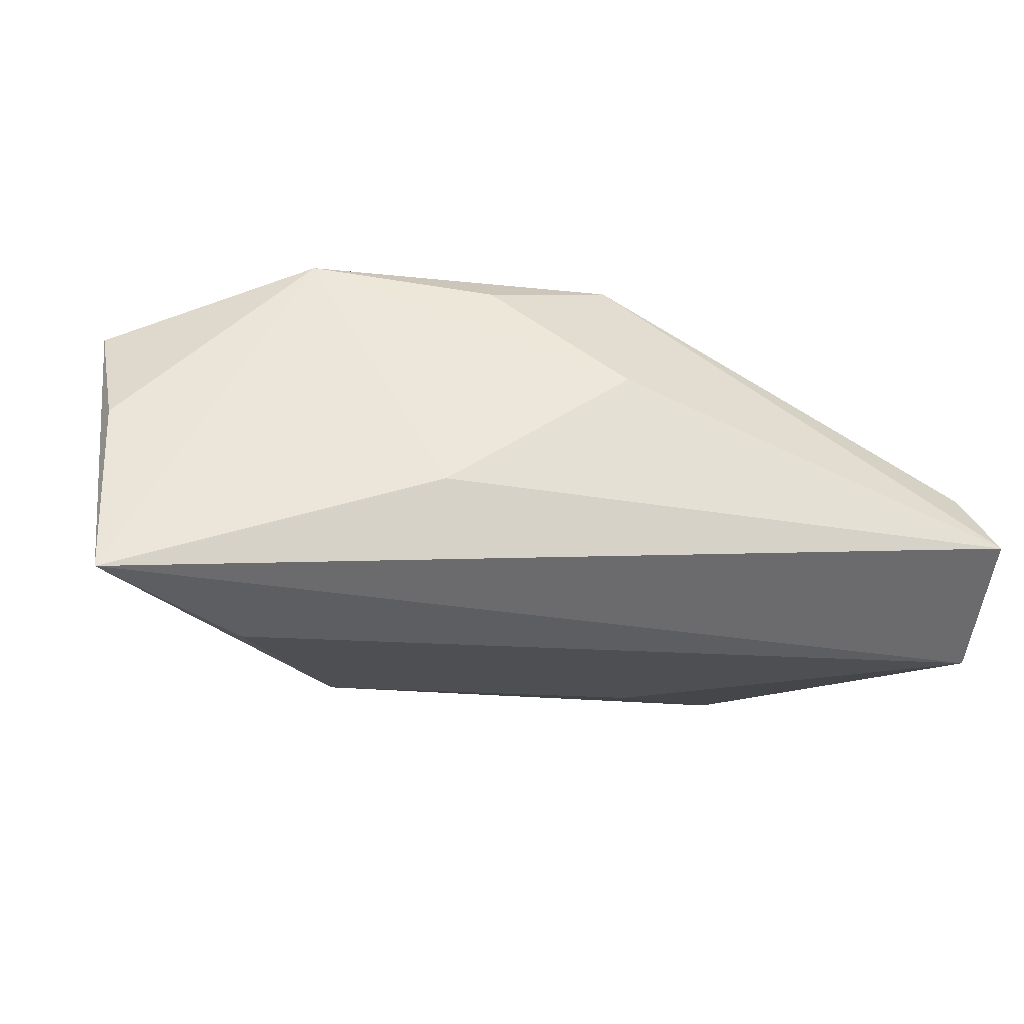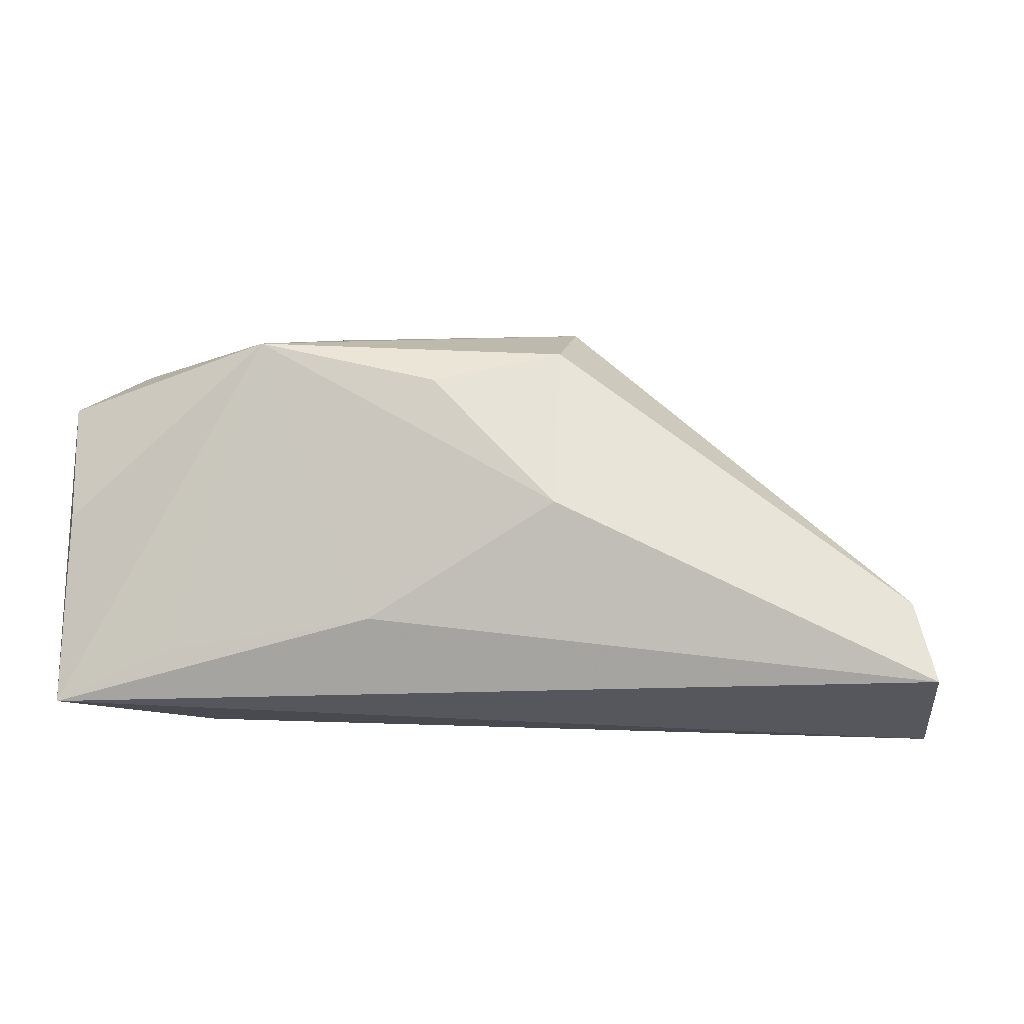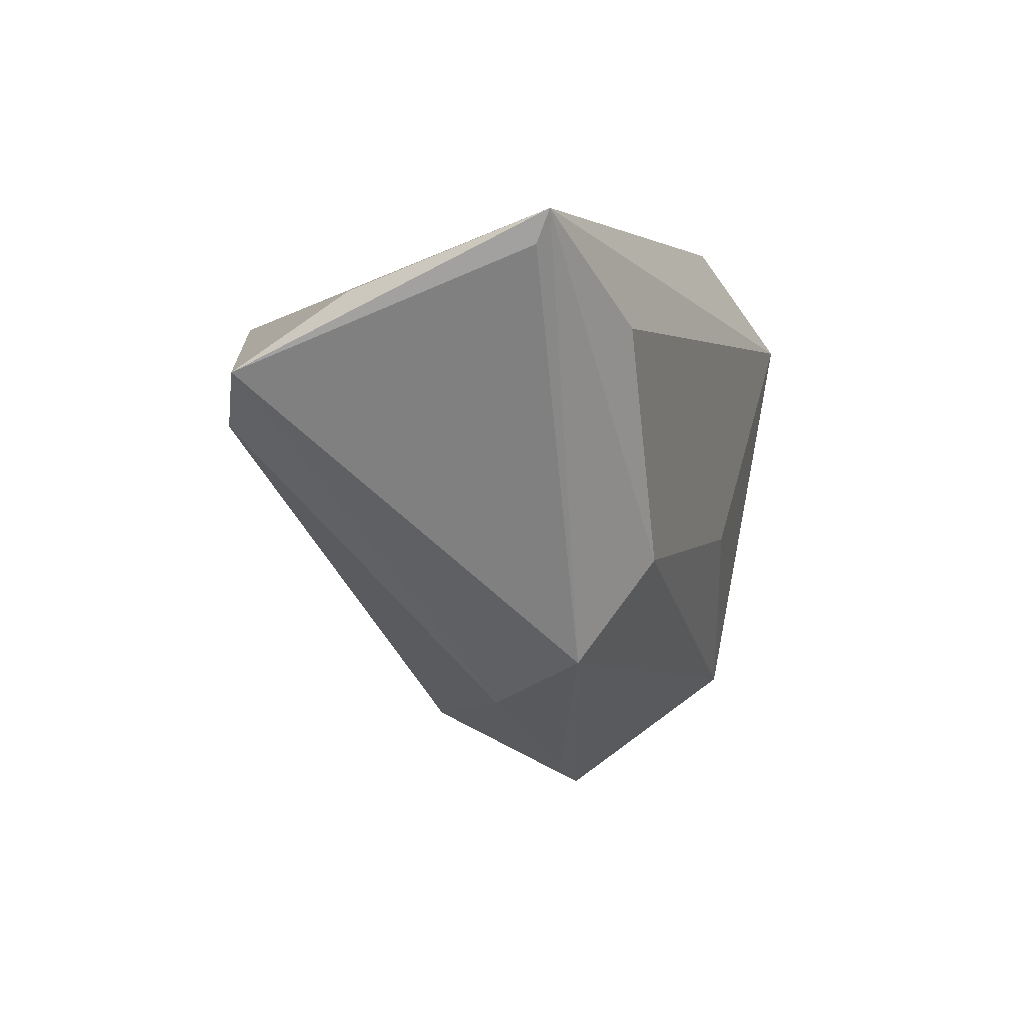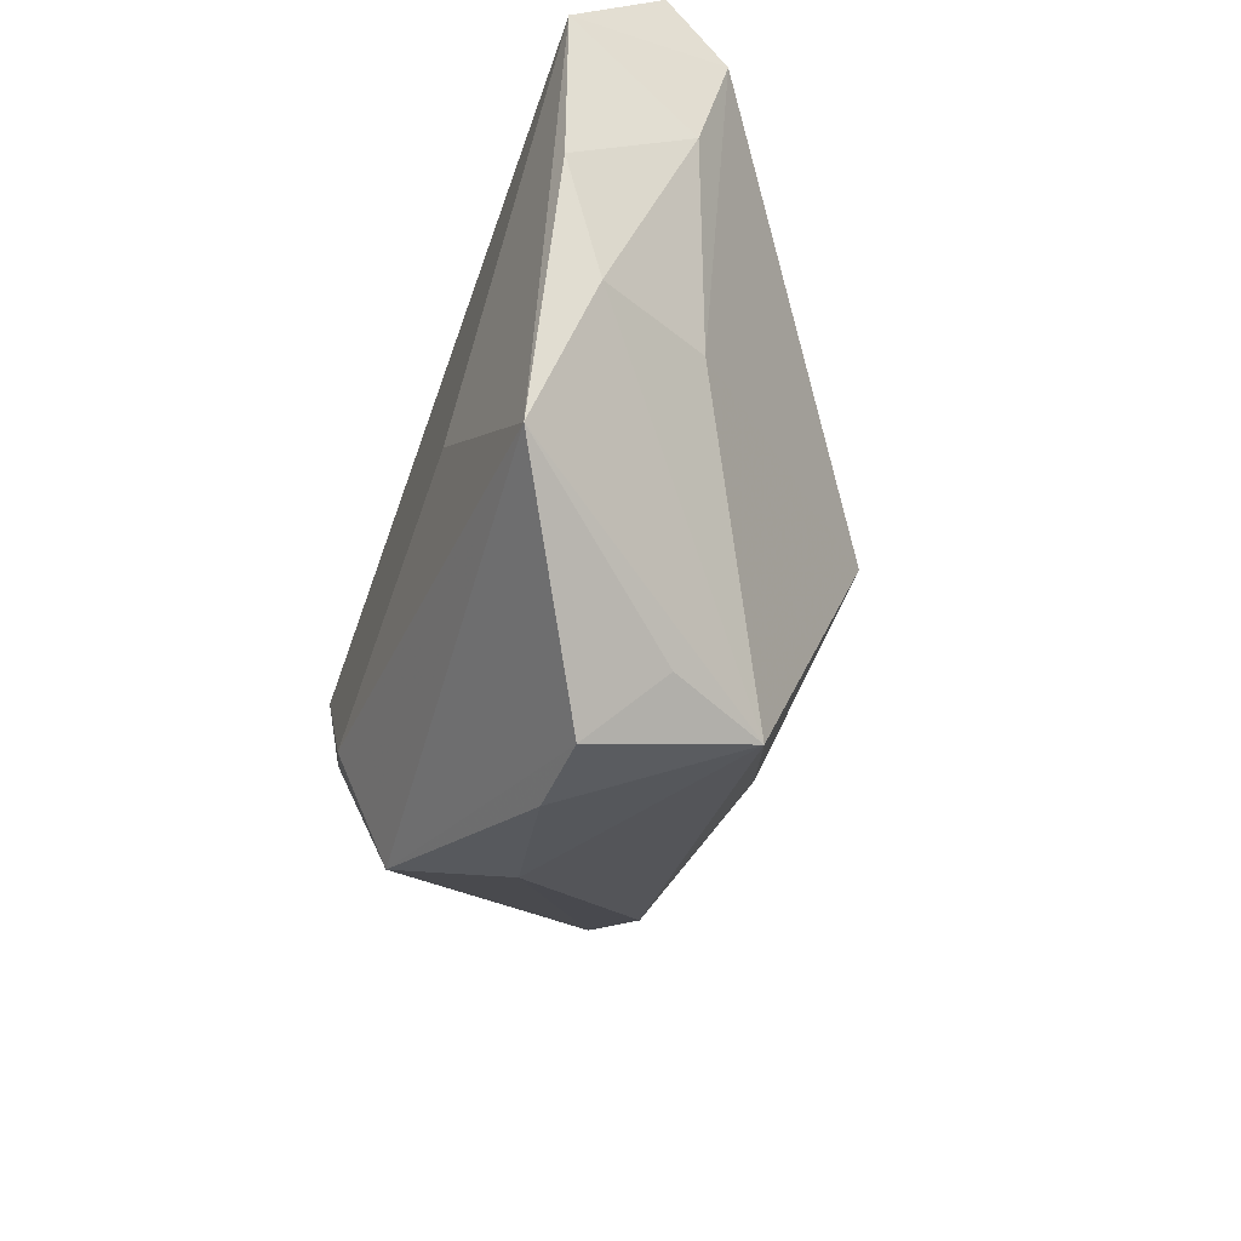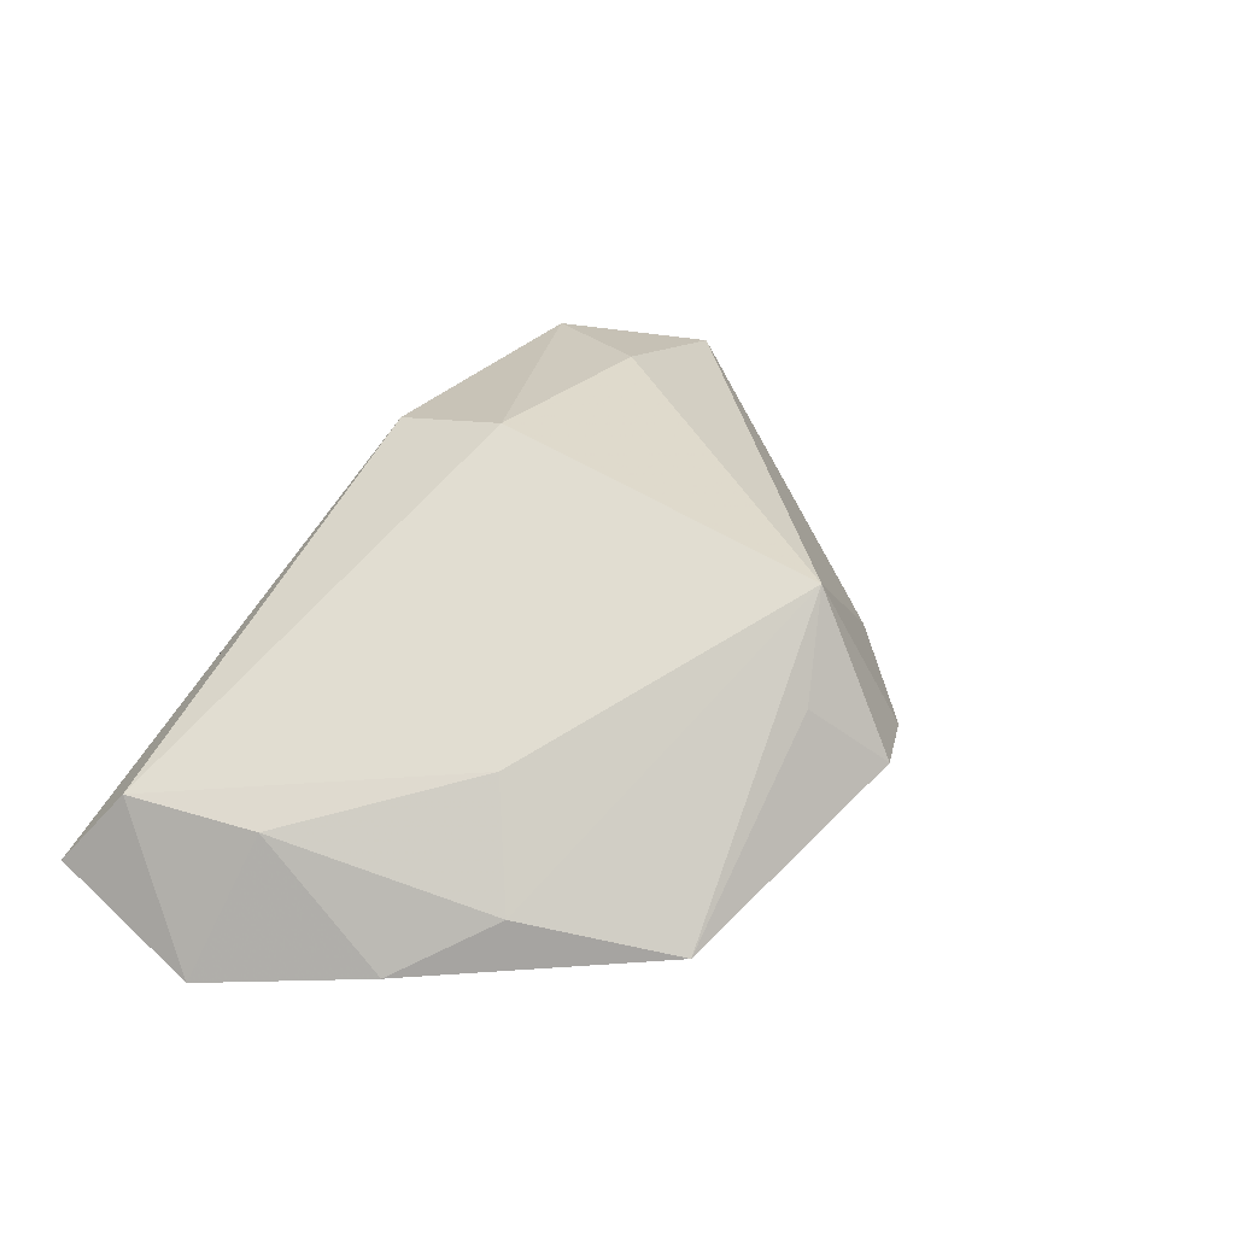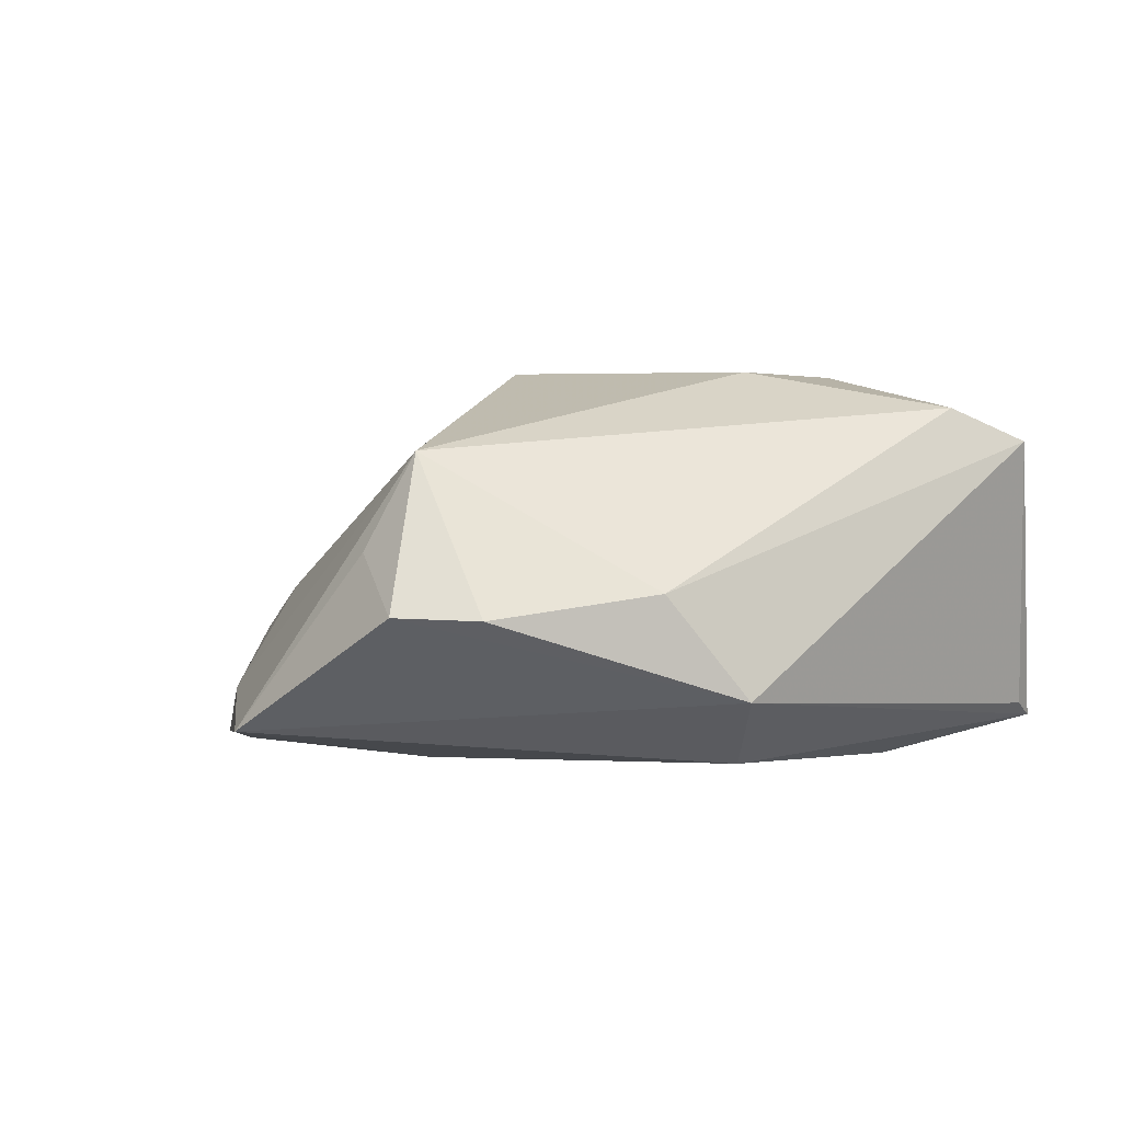
<metadata>
{"format":"obj","ext":"obj","renderer":"f3d","projection":"perspective","resolution":1024,"background":"white","views":[{"elev":-18.0,"azim":172.1,"up":"+Z"},{"elev":8.1,"azim":-172.7,"up":"+Z"},{"elev":3.3,"azim":106.7,"up":"+Y"},{"elev":-58.2,"azim":-109.2,"up":"+Y"},{"elev":23.1,"azim":-62.2,"up":"+Z"},{"elev":-0.9,"azim":19.8,"up":"+Z"}]}
</metadata>
<code>
v -0.03824 -0.01357 0.001008
v -0.0571 0.02326 -0.002019
v -0.01833 -0.01311 -0.02206
v 0.02154 0.001322 0.02991
v 0.01259 0.03033 -0.004343
v -0.0598 0.0143 -0.02206
v 0.05493 0.02444 -0.01531
v 0.03743 0.01557 -0.02206
v 0.02062 -0.03221 -0.0001018
v 0.05554 0.02832 -0.01706
v -0.06011 0.03033 -0.01059
v 0.005644 0.02018 0.02591
v -0.05336 0.007948 -0.004711
v 0.02969 0.01604 0.03024
v 0.02958 -0.02542 -0.01344
v 0.001939 -0.04448 -0.003382
v -0.008836 -0.04766 -0.00298
v 0.03979 0.02809 -0.009474
v 0.05577 0.01952 0.006616
v -0.04498 -0.01812 -0.01286
v -0.009306 -0.03873 0.01747
v -0.01569 -0.04026 0.005007
v -0.03569 -0.03593 -0.0177
v 0.0244 -0.01286 -0.02189
v 0.0577 0.01034 0.02026
v -0.05231 -0.006506 -0.01962
v -0.01142 0.02851 0.01111
v -0.01074 0.01546 0.02906
v -0.01143 0.001169 0.03074
v 0.04905 0.003985 0.02449
f 10 6 11
f 19 25 10
f 21 4 29
f 21 29 1
f 25 19 14
f 14 29 4
f 14 27 12
f 14 19 10
f 8 6 10
f 10 24 8
f 3 23 6
f 3 24 23
f 6 8 3
f 3 8 24
f 10 11 5
f 11 27 5
f 27 14 5
f 12 27 28
f 28 27 11
f 28 14 12
f 29 14 28
f 6 23 26
f 20 23 21
f 21 1 20
f 20 26 23
f 13 20 1
f 26 20 13
f 6 26 13
f 25 14 30
f 30 14 4
f 30 4 21
f 17 16 21
f 23 24 15
f 15 17 23
f 16 17 15
f 15 24 10
f 18 14 10
f 10 5 18
f 18 5 14
f 2 28 11
f 29 28 2
f 2 11 6
f 6 13 2
f 2 1 29
f 2 13 1
f 21 23 22
f 22 17 21
f 23 17 22
f 10 25 7
f 7 15 10
f 25 15 7
f 16 15 9
f 21 16 9
f 9 30 21
f 25 30 9
f 9 15 25

</code>
